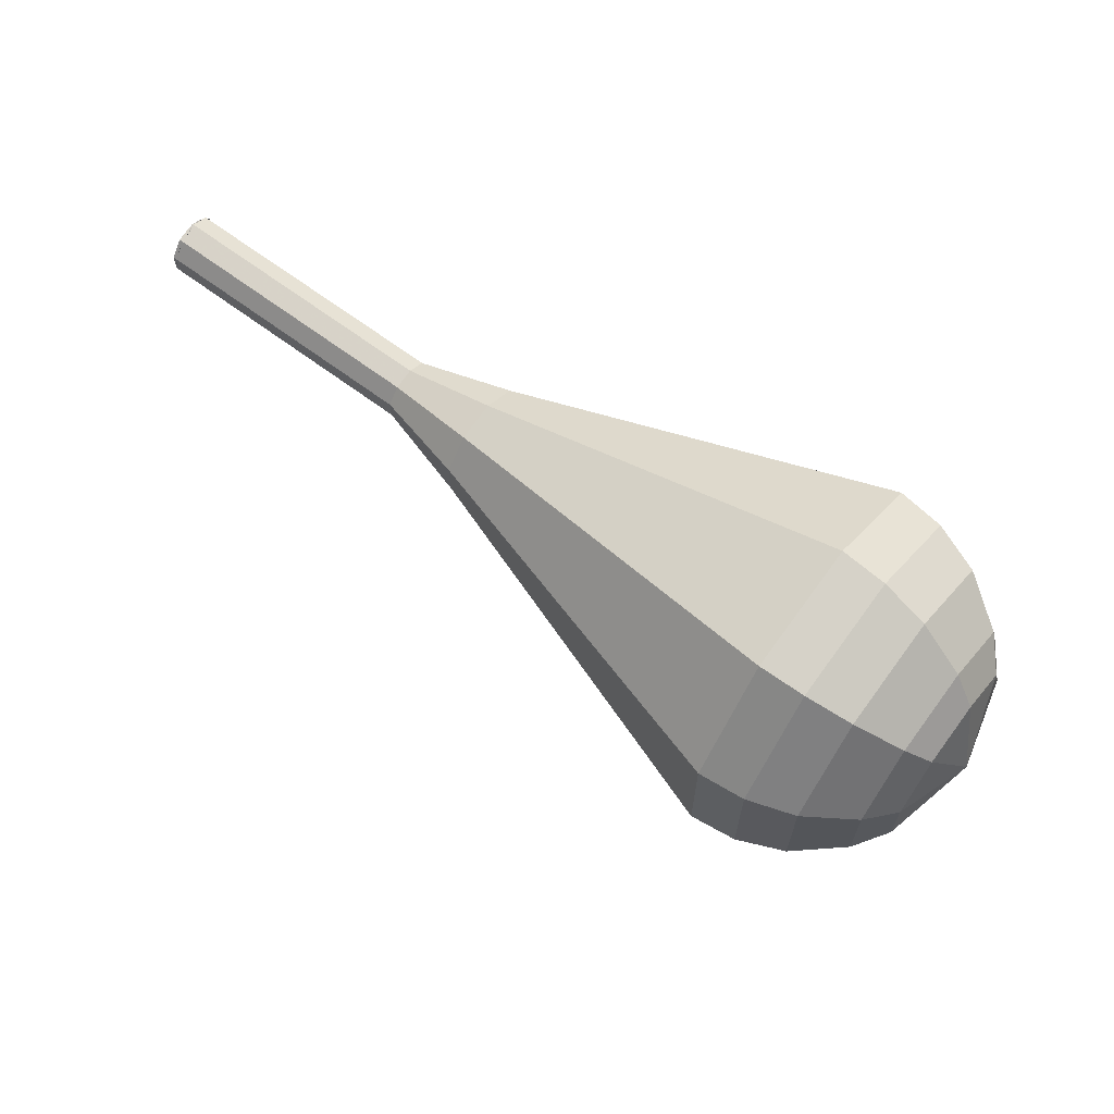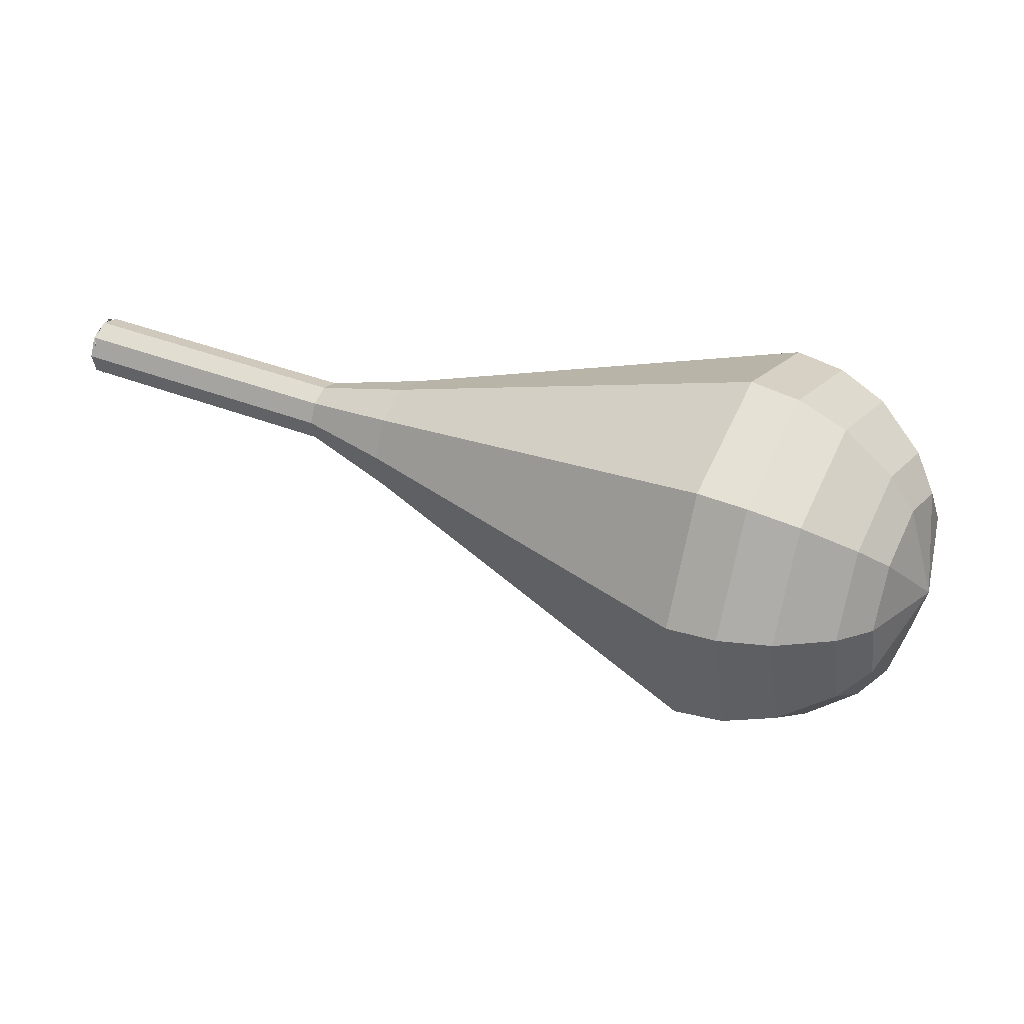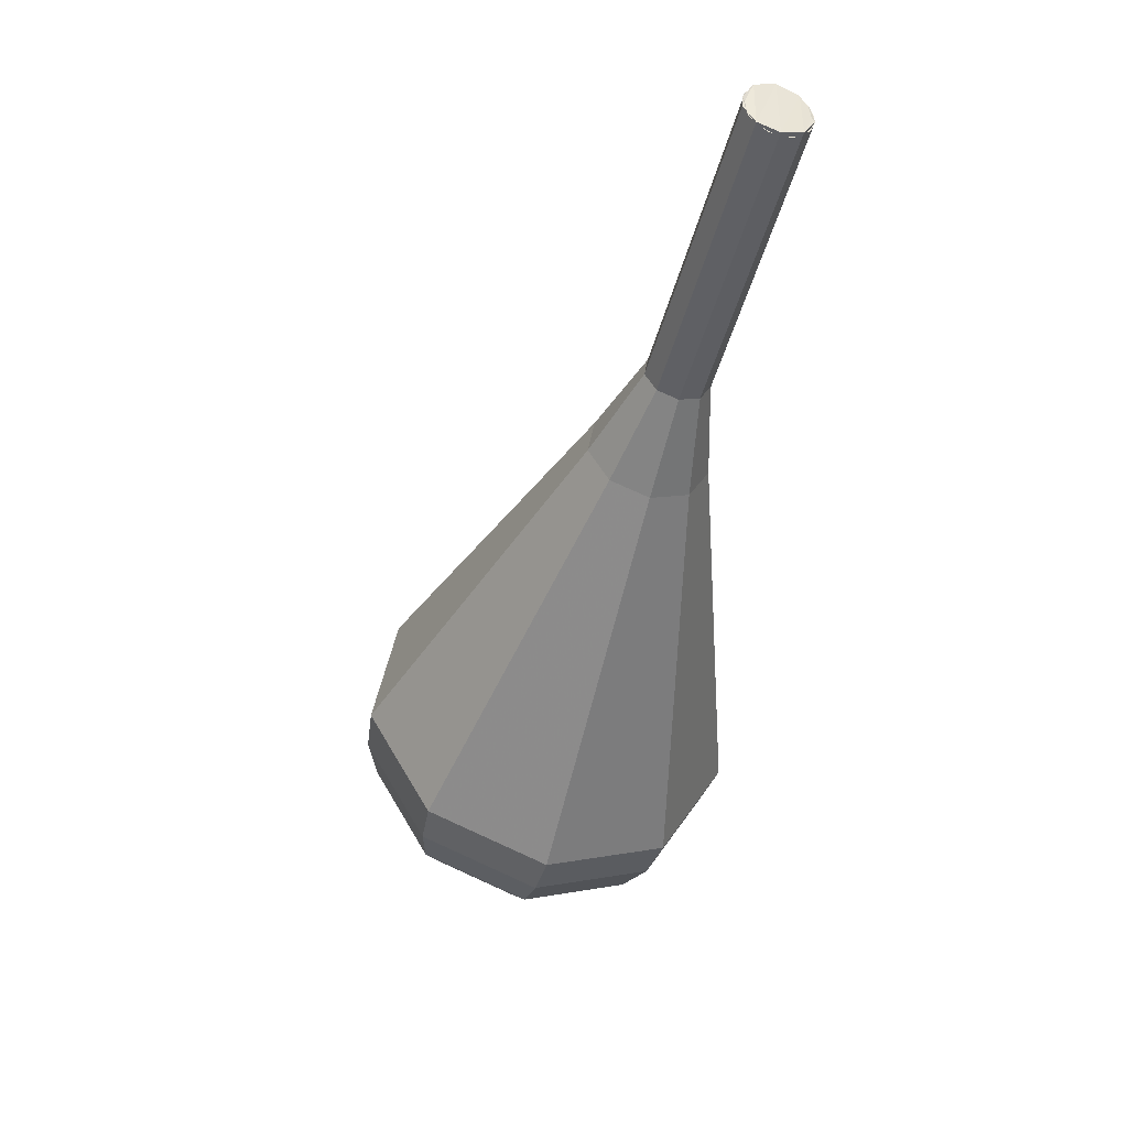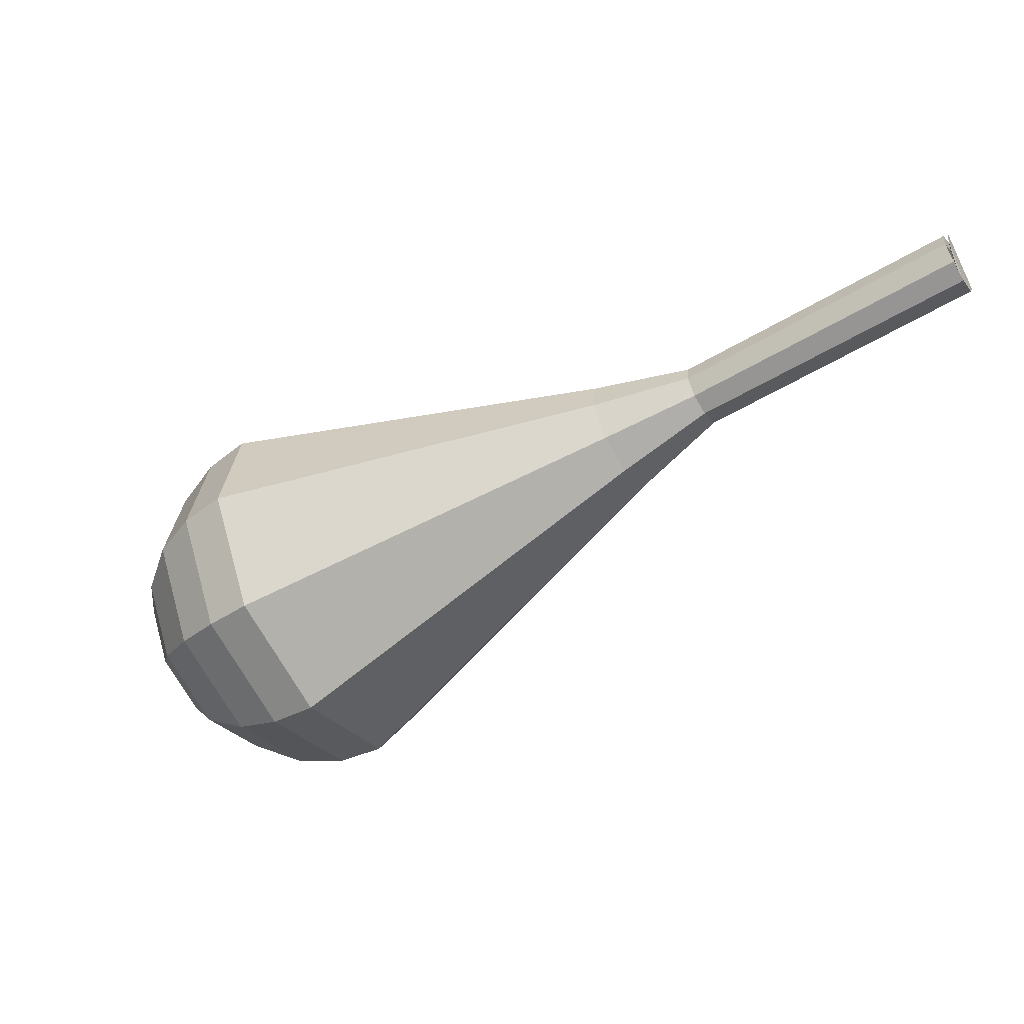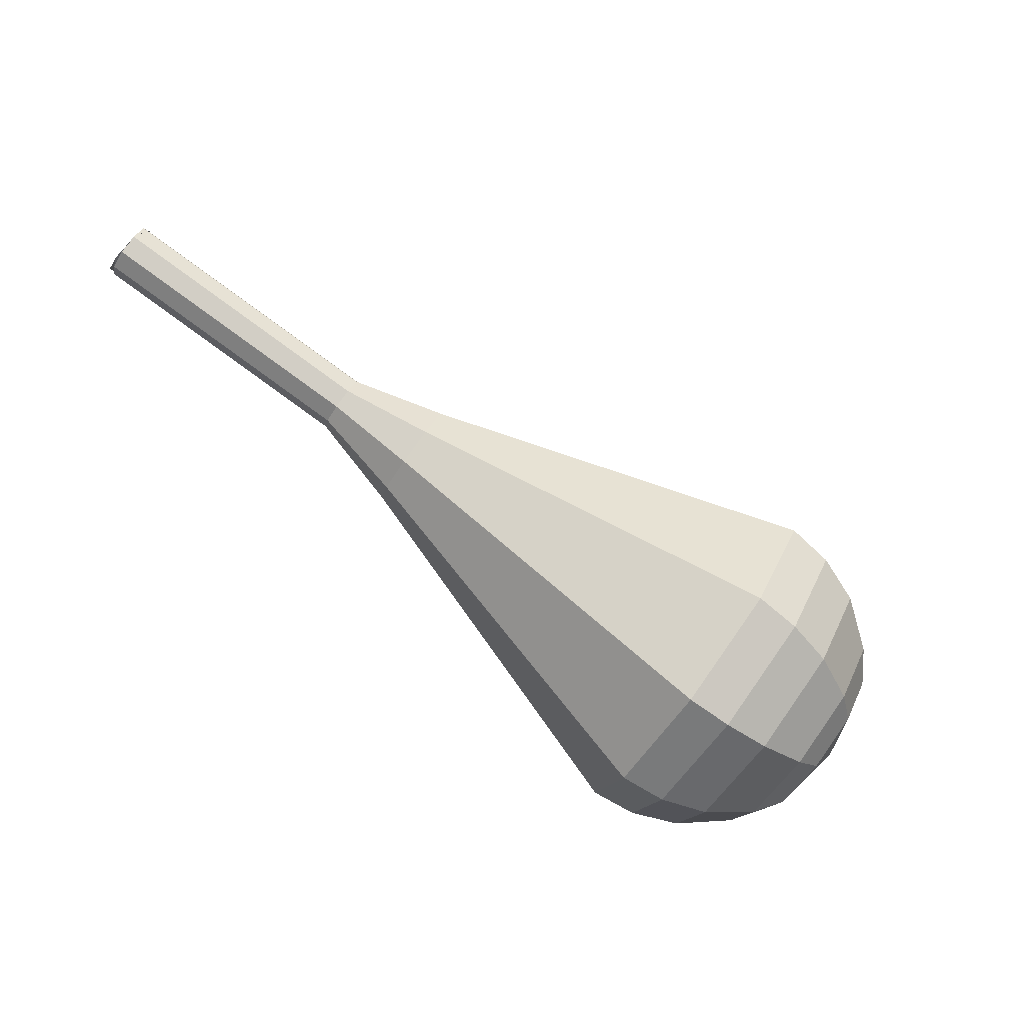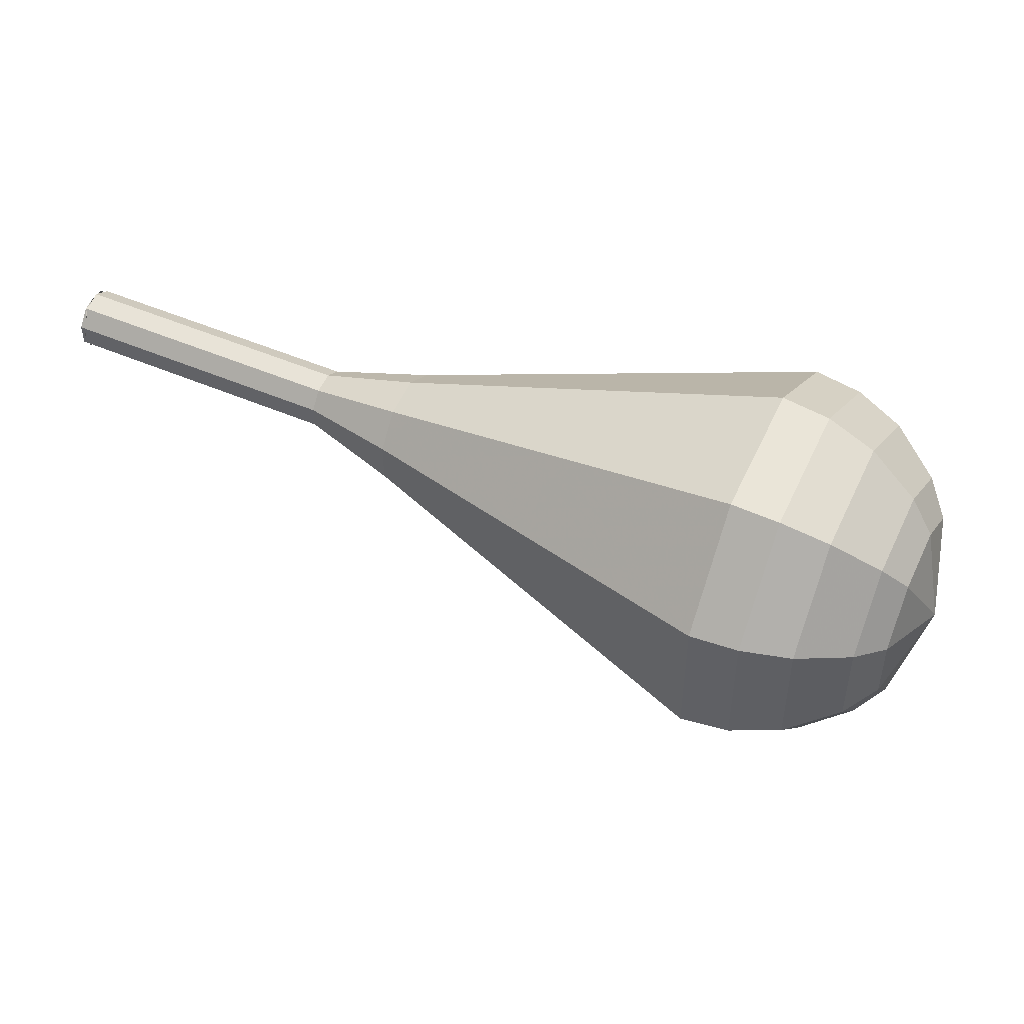
<metadata>
{"format":"obj","ext":"obj","renderer":"f3d","projection":"perspective","resolution":1024,"background":"white","views":[{"elev":41.4,"azim":8.5,"up":"+Z"},{"elev":-29.5,"azim":28.5,"up":"+Y"},{"elev":-18.6,"azim":-90.1,"up":"+Y"},{"elev":-0.9,"azim":-143.1,"up":"+Y"},{"elev":-64.5,"azim":-59.4,"up":"+Z"},{"elev":-29.8,"azim":21.5,"up":"+Y"}]}
</metadata>
<code>
g tube1
v 157.5 162.4 164.6
v 157.1 162.2 163.8
v 156.8 161.6 163.4
v 156.6 160.7 163.5
v 156.6 160.2 164.1
v 156.8 160.1 165
v 157.2 160.5 165.6
v 157.5 161.3 165.7
v 157.6 162.1 165.3
v 157.5 162.4 164.6
v 156.5 160.1 164.6
v 156.5 160.5 163.8
v 156.7 161.2 163.4
v 157.1 161.9 163.5
v 157.5 162.3 164.1
v 157.7 162.2 165
v 157.6 161.7 165.6
v 157.2 160.9 165.7
v 156.8 160.3 165.3
v 156.5 160.1 164.6
v 159.9 158.5 163.6
v 159.8 158.8 162.8
v 160.1 159.5 162.4
v 160.5 160.3 162.6
v 160.9 160.7 163.2
v 161.1 160.6 164
v 161 160 164.7
v 160.6 159.3 164.8
v 160.2 158.6 164.4
v 159.9 158.5 163.6
v 163.3 156.8 162.7
v 163.2 157.2 161.9
v 163.4 157.9 161.5
v 163.8 158.6 161.6
v 164.2 159 162.2
v 164.4 158.9 163.1
v 164.3 158.4 163.7
v 164 157.6 163.9
v 163.6 157 163.4
v 163.3 156.8 162.7
v 166.6 155.2 161.7
v 166.6 155.5 160.9
v 166.8 156.2 160.5
v 167.2 156.9 160.7
v 167.6 157.4 161.3
v 167.8 157.3 162.1
v 167.7 156.7 162.8
v 167.3 155.9 162.9
v 166.9 155.3 162.5
v 166.6 155.2 161.7
v 169.5 152.5 160.8
v 169.4 153.2 159.3
v 169.9 154.5 158.5
v 170.6 155.9 158.8
v 171.3 156.7 160
v 171.7 156.5 161.6
v 171.5 155.5 162.7
v 170.9 154 163
v 170.1 152.8 162.2
v 169.5 152.5 160.8
v 175.1 146.9 158.9
v 174.9 148.3 155.8
v 175.8 151.1 154.2
v 177.4 154 154.8
v 178.9 155.6 157.3
v 179.7 155.3 160.5
v 179.3 153.1 163
v 178 150 163.6
v 176.3 147.6 162
v 175.1 146.9 158.9
v 180.7 141.3 157
v 180.4 143.4 152.3
v 181.8 147.6 149.8
v 184.2 152.1 150.7
v 186.5 154.6 154.5
v 187.7 154 159.5
v 187.1 150.7 163.3
v 185 146 164.2
v 182.5 142.3 161.7
v 180.7 141.3 157
v 182.4 140.7 156.5
v 182.2 142.7 152
v 183.5 146.8 149.6
v 185.9 151.1 150.4
v 188.1 153.6 154.1
v 189.2 153.1 159
v 188.6 149.8 162.6
v 186.6 145.3 163.5
v 184.2 141.7 161.1
v 182.4 140.7 156.5
v 184.4 140.6 156.1
v 184.2 142.4 152
v 185.4 146.1 149.9
v 187.5 149.9 150.6
v 189.5 152.1 153.9
v 190.4 151.6 158.2
v 189.9 148.7 161.5
v 188.2 144.7 162.3
v 186 141.5 160.1
v 184.4 140.6 156.1
v 186.7 141.1 155.6
v 186.5 142.5 152.5
v 187.4 145.3 150.9
v 189 148.3 151.5
v 190.6 150 154
v 191.3 149.6 157.3
v 190.9 147.4 159.8
v 189.6 144.3 160.4
v 187.9 141.8 158.7
v 186.7 141.1 155.6
v 188.1 141.9 155.4
v 188 142.9 153.1
v 188.7 145 151.9
v 189.8 147.2 152.3
v 190.9 148.4 154.2
v 191.5 148.1 156.6
v 191.2 146.5 158.4
v 190.2 144.2 158.9
v 189 142.4 157.7
v 188.1 141.9 155.4
v 190.5 144.8 155.2
v 190.5 144.8 155.2
v 190.5 144.8 155.2
v 190.5 144.8 155.2
v 190.5 144.8 155.2
v 190.5 144.8 155.2
v 190.5 144.8 155.2
v 190.5 144.8 155.2
v 190.5 144.8 155.2
v 190.5 144.8 155.2
f 1 2 12
f 12 11 1
f 2 3 13
f 13 12 2
f 3 4 14
f 14 13 3
f 4 5 15
f 15 14 4
f 5 6 16
f 16 15 5
f 6 7 17
f 17 16 6
f 7 8 18
f 18 17 7
f 8 9 19
f 19 18 8
f 9 10 20
f 20 19 9
f 11 12 22
f 22 21 11
f 12 13 23
f 23 22 12
f 13 14 24
f 24 23 13
f 14 15 25
f 25 24 14
f 15 16 26
f 26 25 15
f 16 17 27
f 27 26 16
f 17 18 28
f 28 27 17
f 18 19 29
f 29 28 18
f 19 20 30
f 30 29 19
f 21 22 32
f 32 31 21
f 22 23 33
f 33 32 22
f 23 24 34
f 34 33 23
f 24 25 35
f 35 34 24
f 25 26 36
f 36 35 25
f 26 27 37
f 37 36 26
f 27 28 38
f 38 37 27
f 28 29 39
f 39 38 28
f 29 30 40
f 40 39 29
f 31 32 42
f 42 41 31
f 32 33 43
f 43 42 32
f 33 34 44
f 44 43 33
f 34 35 45
f 45 44 34
f 35 36 46
f 46 45 35
f 36 37 47
f 47 46 36
f 37 38 48
f 48 47 37
f 38 39 49
f 49 48 38
f 39 40 50
f 50 49 39
f 41 42 52
f 52 51 41
f 42 43 53
f 53 52 42
f 43 44 54
f 54 53 43
f 44 45 55
f 55 54 44
f 45 46 56
f 56 55 45
f 46 47 57
f 57 56 46
f 47 48 58
f 58 57 47
f 48 49 59
f 59 58 48
f 49 50 60
f 60 59 49
f 51 52 62
f 62 61 51
f 52 53 63
f 63 62 52
f 53 54 64
f 64 63 53
f 54 55 65
f 65 64 54
f 55 56 66
f 66 65 55
f 56 57 67
f 67 66 56
f 57 58 68
f 68 67 57
f 58 59 69
f 69 68 58
f 59 60 70
f 70 69 59
f 61 62 72
f 72 71 61
f 62 63 73
f 73 72 62
f 63 64 74
f 74 73 63
f 64 65 75
f 75 74 64
f 65 66 76
f 76 75 65
f 66 67 77
f 77 76 66
f 67 68 78
f 78 77 67
f 68 69 79
f 79 78 68
f 69 70 80
f 80 79 69
f 71 72 82
f 82 81 71
f 72 73 83
f 83 82 72
f 73 74 84
f 84 83 73
f 74 75 85
f 85 84 74
f 75 76 86
f 86 85 75
f 76 77 87
f 87 86 76
f 77 78 88
f 88 87 77
f 78 79 89
f 89 88 78
f 79 80 90
f 90 89 79
f 81 82 92
f 92 91 81
f 82 83 93
f 93 92 82
f 83 84 94
f 94 93 83
f 84 85 95
f 95 94 84
f 85 86 96
f 96 95 85
f 86 87 97
f 97 96 86
f 87 88 98
f 98 97 87
f 88 89 99
f 99 98 88
f 89 90 100
f 100 99 89
f 91 92 102
f 102 101 91
f 92 93 103
f 103 102 92
f 93 94 104
f 104 103 93
f 94 95 105
f 105 104 94
f 95 96 106
f 106 105 95
f 96 97 107
f 107 106 96
f 97 98 108
f 108 107 97
f 98 99 109
f 109 108 98
f 99 100 110
f 110 109 99
f 101 102 112
f 112 111 101
f 102 103 113
f 113 112 102
f 103 104 114
f 114 113 103
f 104 105 115
f 115 114 104
f 105 106 116
f 116 115 105
f 106 107 117
f 117 116 106
f 107 108 118
f 118 117 107
f 108 109 119
f 119 118 108
f 109 110 120
f 120 119 109
f 111 112 122
f 122 121 111
f 112 113 123
f 123 122 112
f 113 114 124
f 124 123 113
f 114 115 125
f 125 124 114
f 115 116 126
f 126 125 115
f 116 117 127
f 127 126 116
f 117 118 128
f 128 127 117
f 118 119 129
f 129 128 118
f 119 120 130
f 130 129 119
g

</code>
